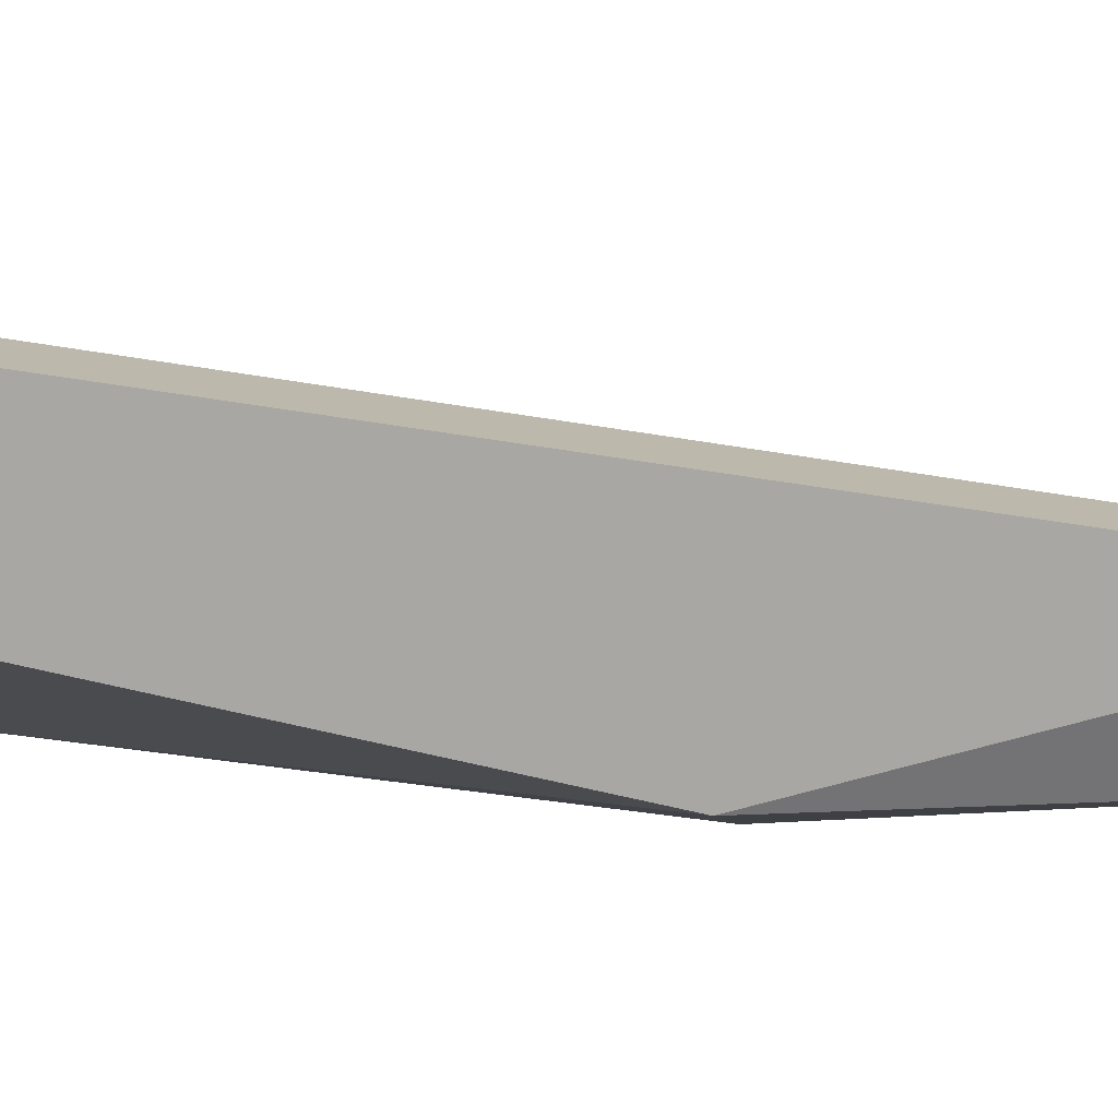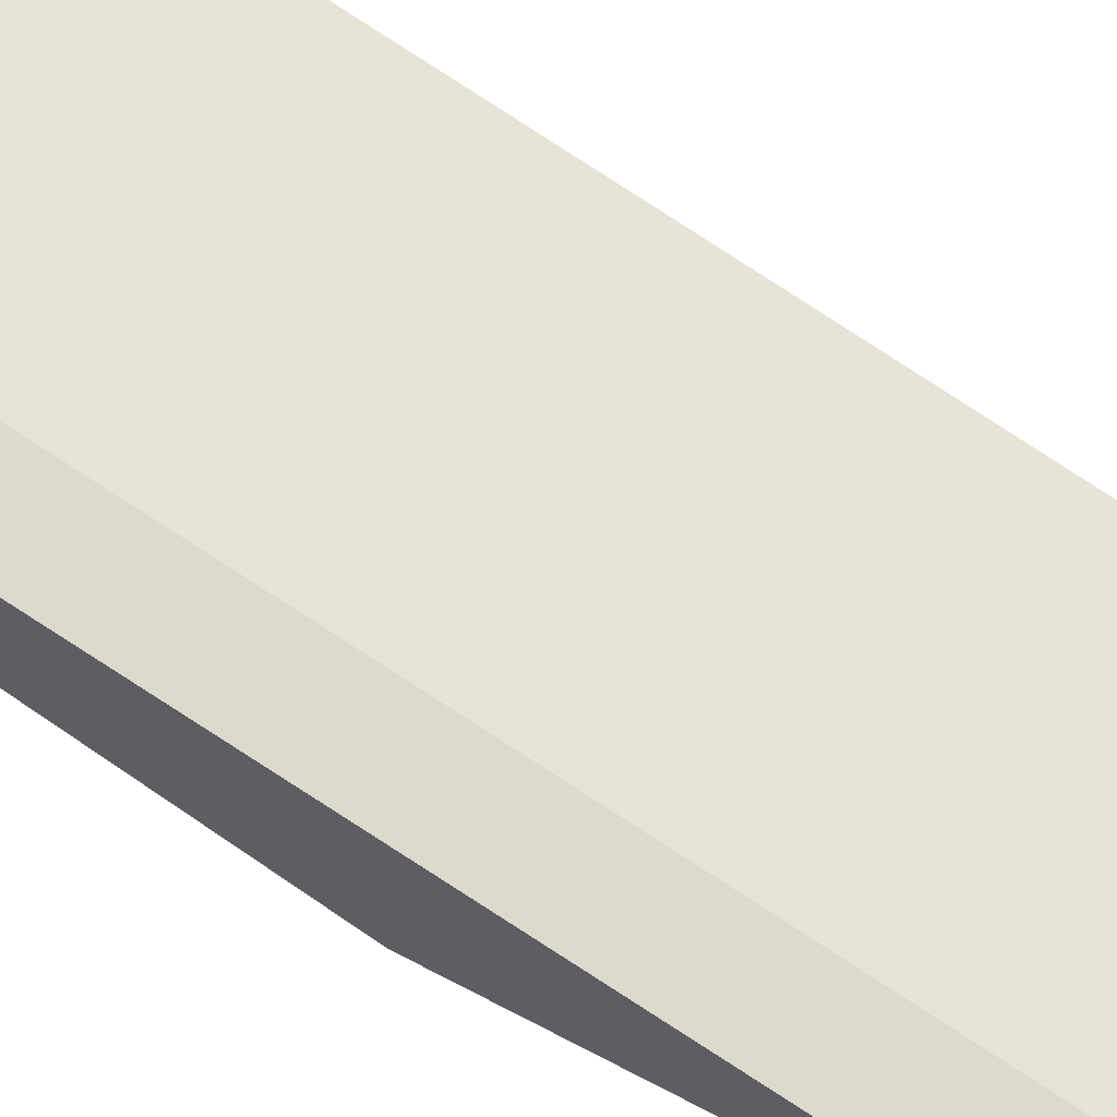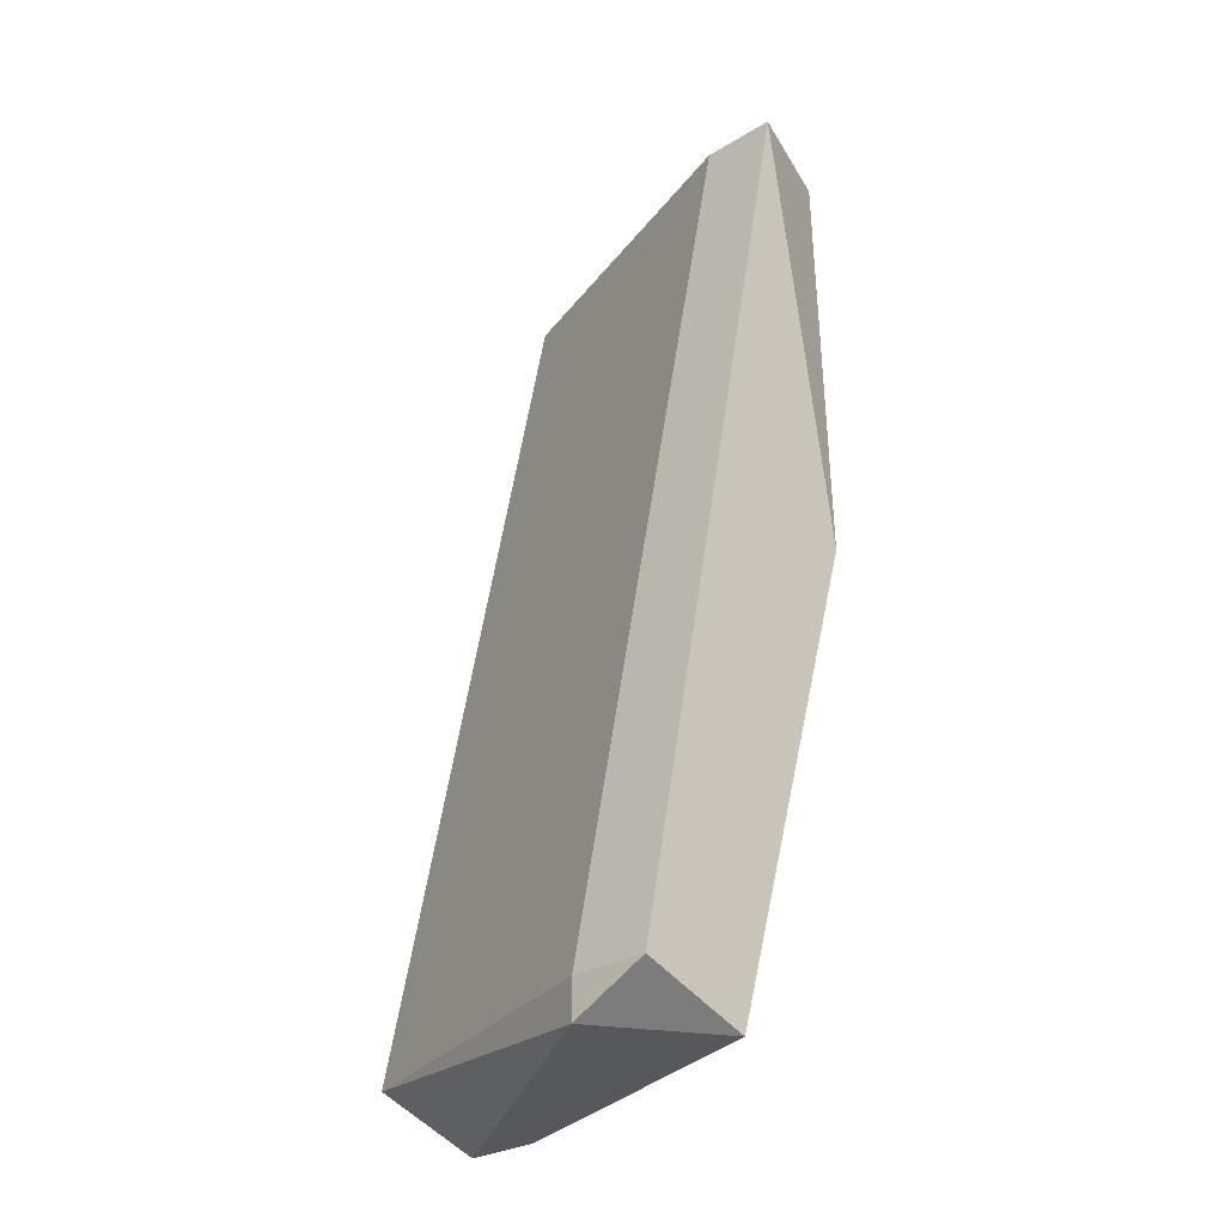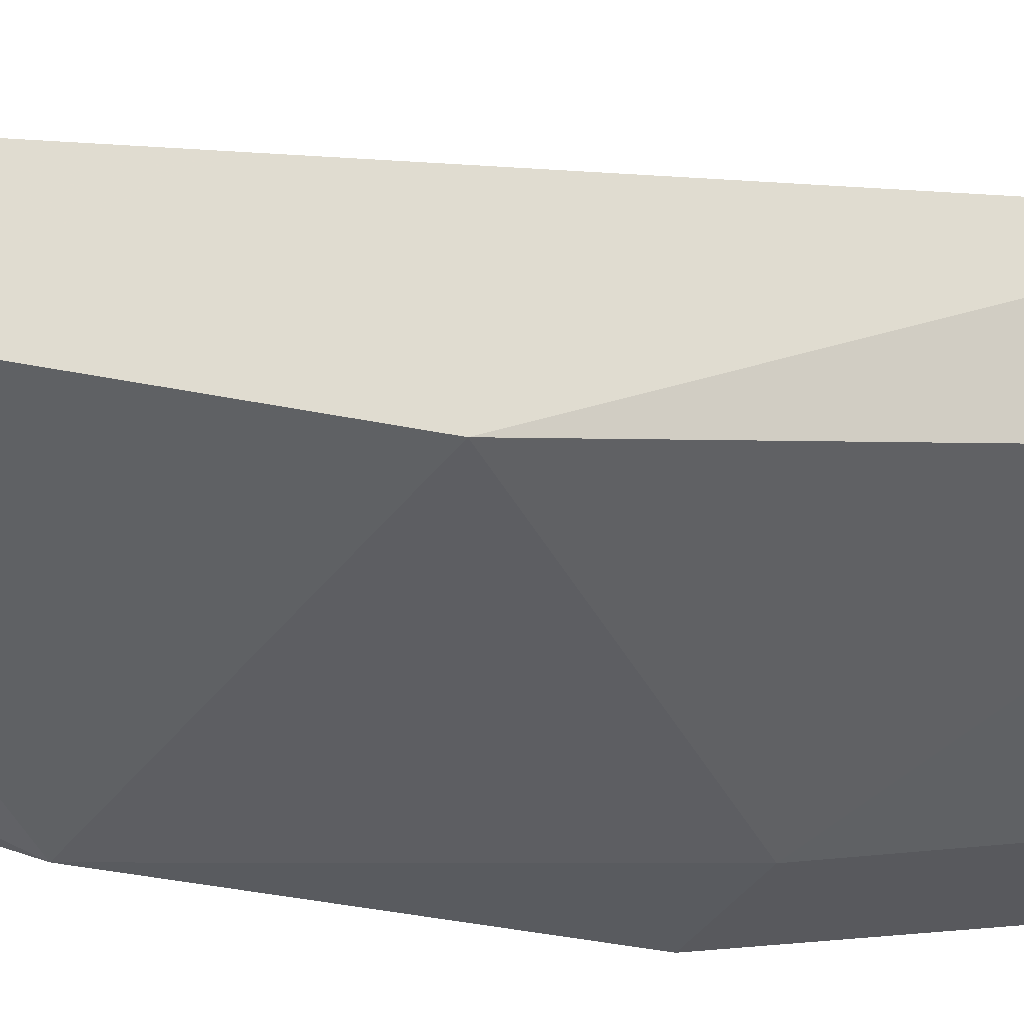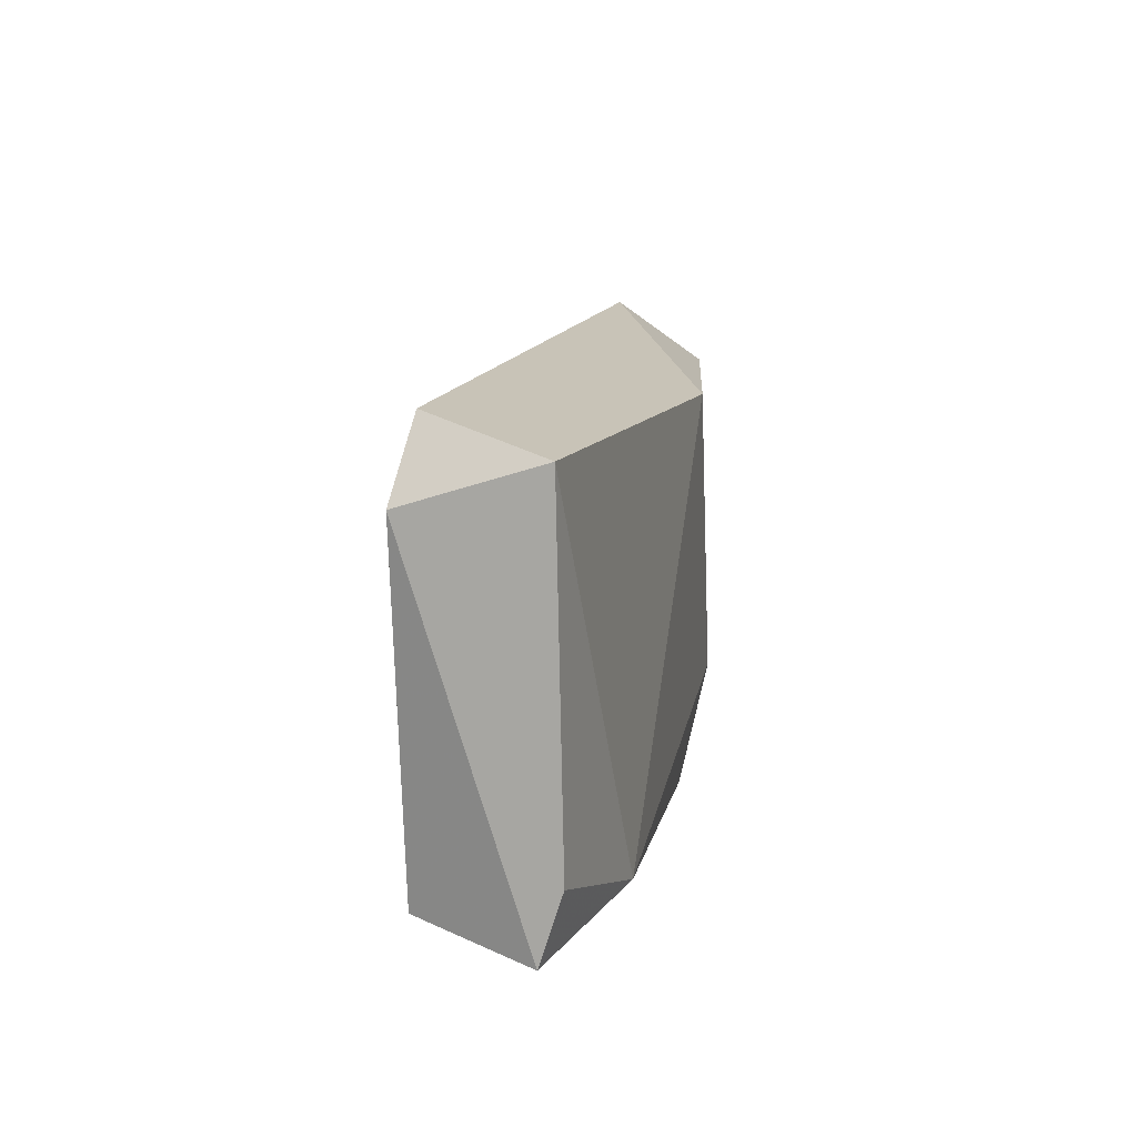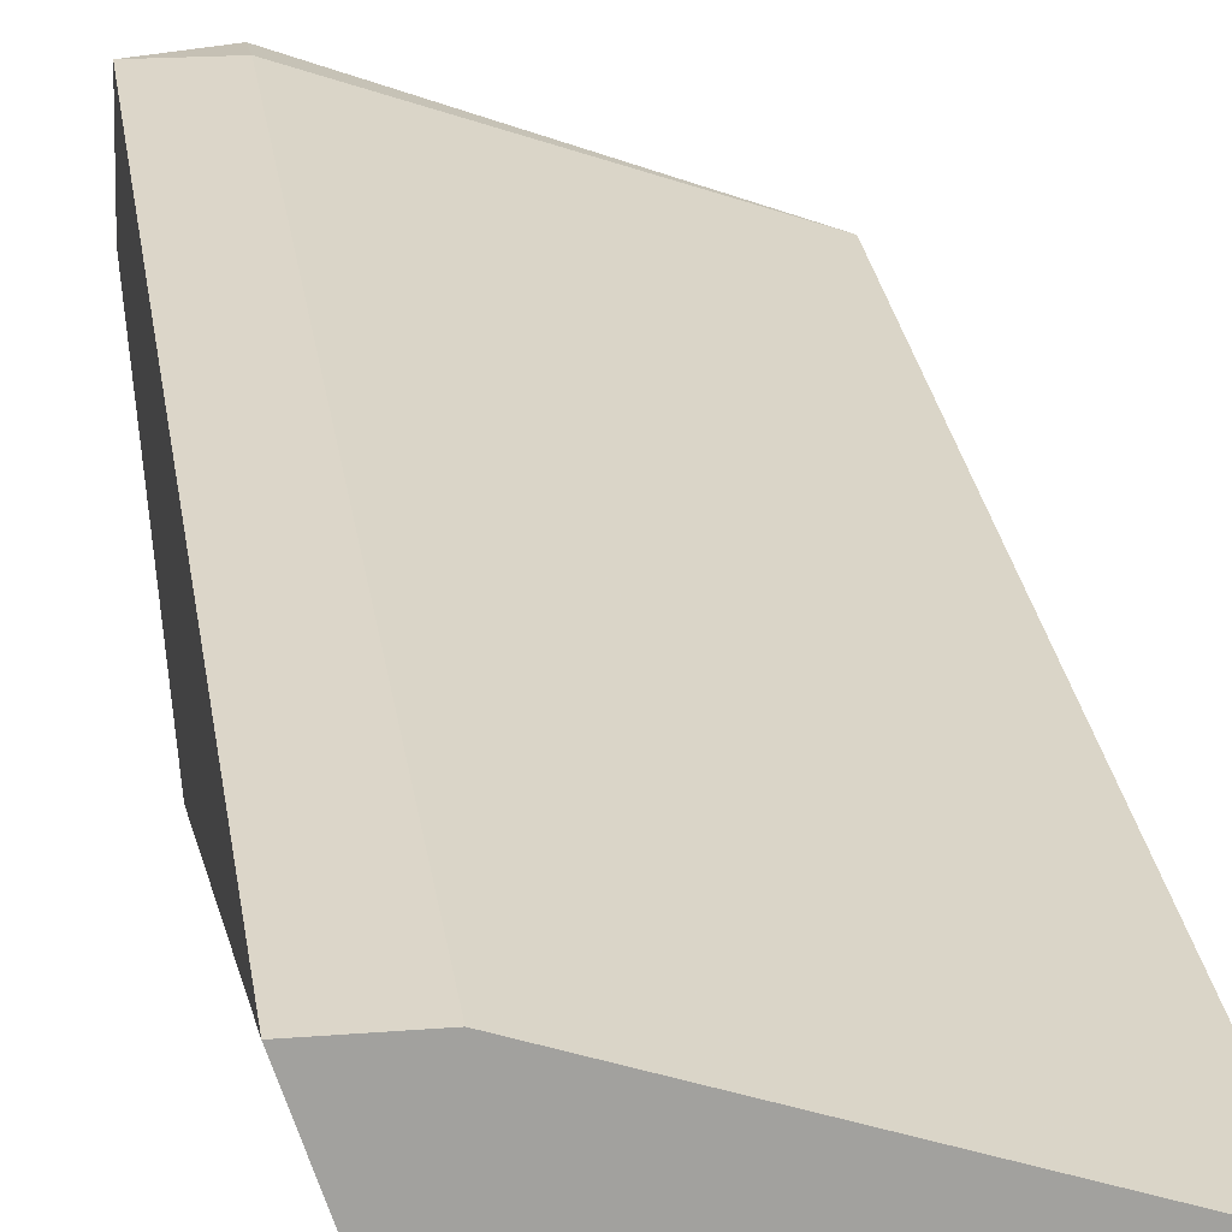
<metadata>
{"format":"obj","ext":"obj","renderer":"f3d","projection":"perspective","resolution":1024,"background":"white","views":[{"elev":15.0,"azim":74.4,"up":"+Z"},{"elev":66.0,"azim":120.5,"up":"+Z"},{"elev":-28.0,"azim":42.7,"up":"+Y"},{"elev":-30.0,"azim":101.4,"up":"+Z"},{"elev":-74.0,"azim":72.7,"up":"+Y"},{"elev":18.2,"azim":170.9,"up":"+Z"}]}
</metadata>
<code>
v -0.01935 -0.005777 -0.1131
v -0.01935 -0.01628 -0.1131
v -0.02052 -0.03494 -0.1084
v -0.01002 -0.01978 -0.1096
v -0.01002 -0.005777 -0.1073
v -0.01002 -0.03494 -0.1049
v -0.01002 -0.03377 -0.1014
v -0.02285 -0.01861 -0.1131
v -0.02285 -0.005777 -0.1108
v -0.02285 -0.005777 -0.1131
v -0.02285 -0.03494 -0.1084
v -0.02285 -0.03377 -0.1049
v -0.01235 -0.005777 -0.1073
v -0.01235 -0.03494 -0.1014
v -0.01235 -0.03377 -0.1014
v -0.02169 -0.03027 -0.1108
v -0.01119 -0.005777 -0.1108
f 10 17 1
f 11 3 14
f 11 14 12
f 9 11 12
f 14 3 6
f 4 5 6
f 9 5 17
f 5 4 17
f 4 2 17
f 11 9 10
f 9 17 10
f 3 11 16
f 2 4 16
f 6 3 16
f 4 6 16
f 5 9 13
f 14 6 7
f 6 5 7
f 5 13 7
f 10 2 8
f 11 10 8
f 16 11 8
f 2 16 8
f 12 14 15
f 9 12 15
f 13 9 15
f 14 7 15
f 7 13 15
f 17 2 1
f 2 10 1

</code>
